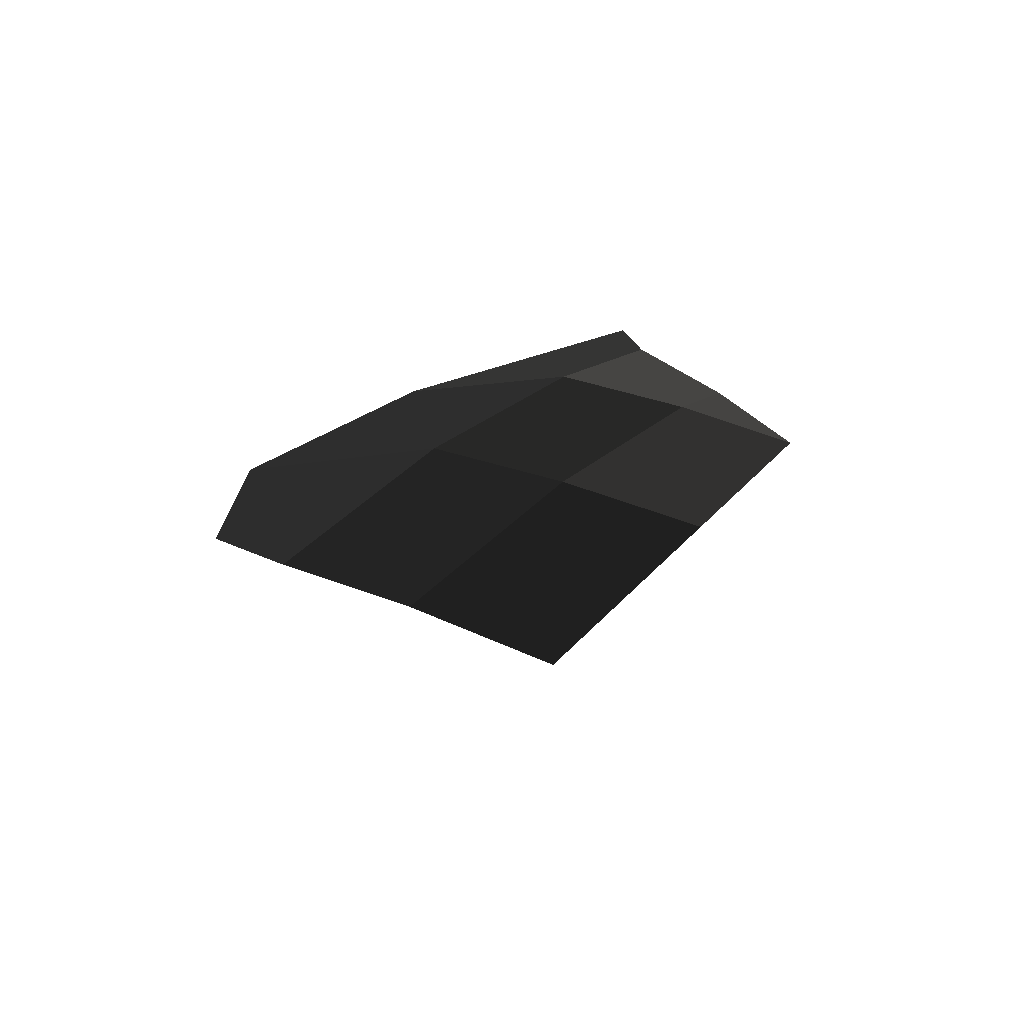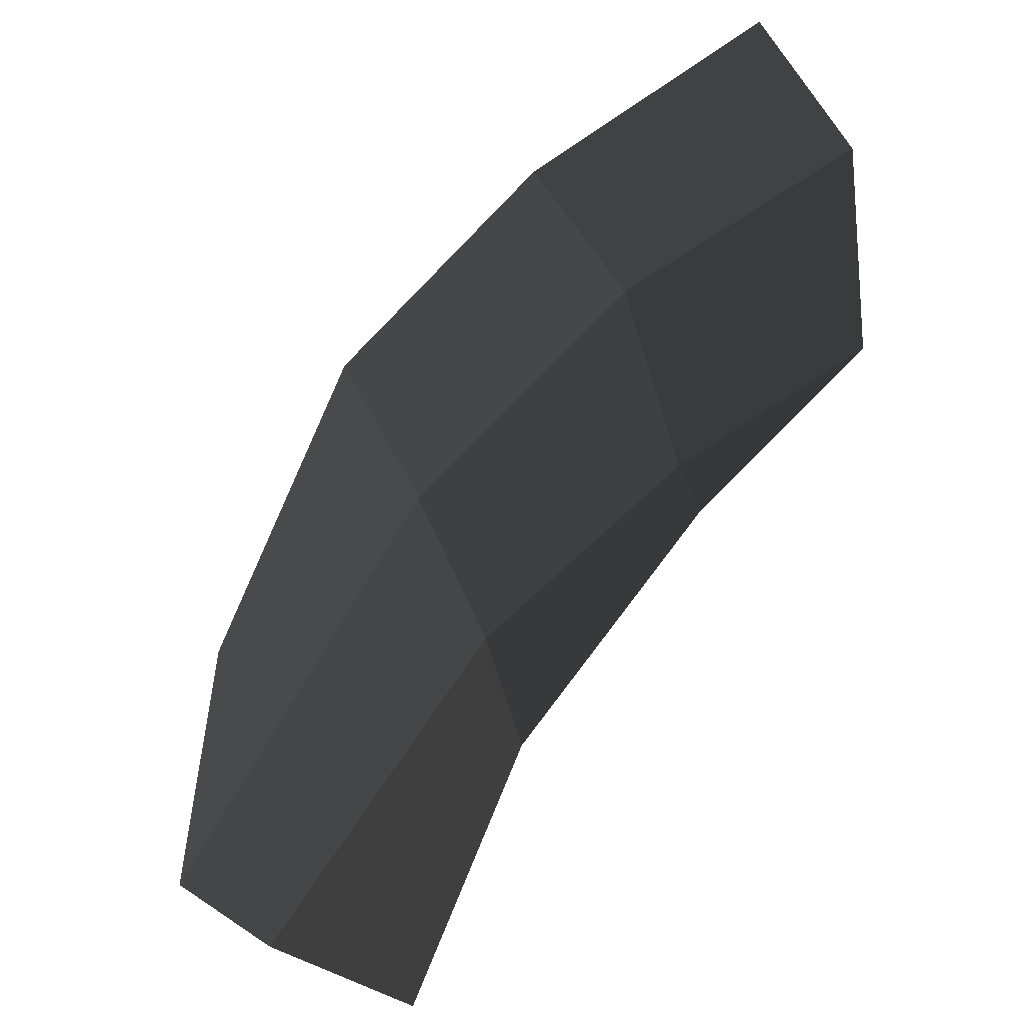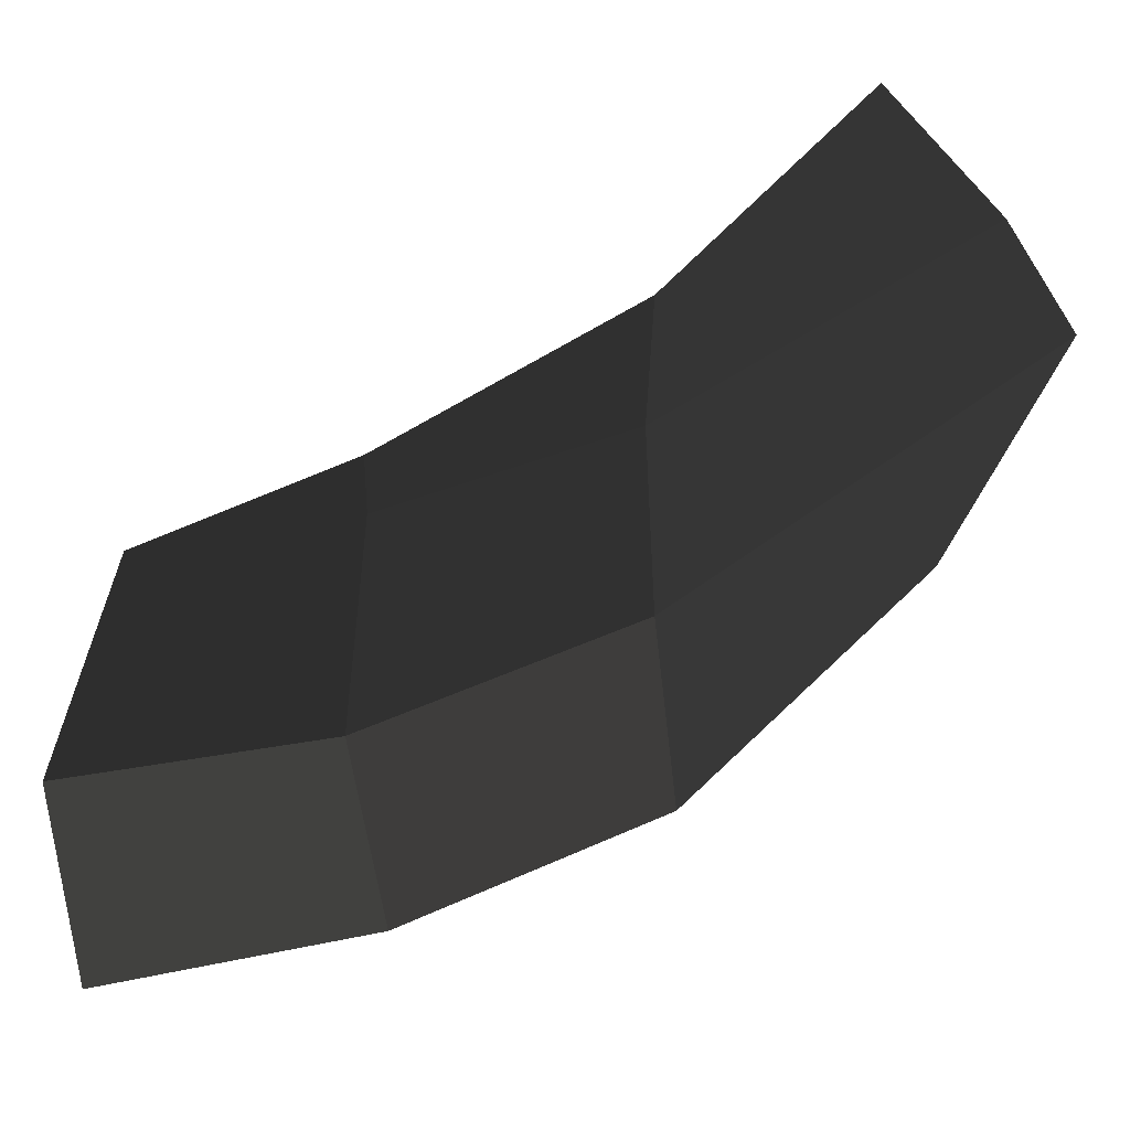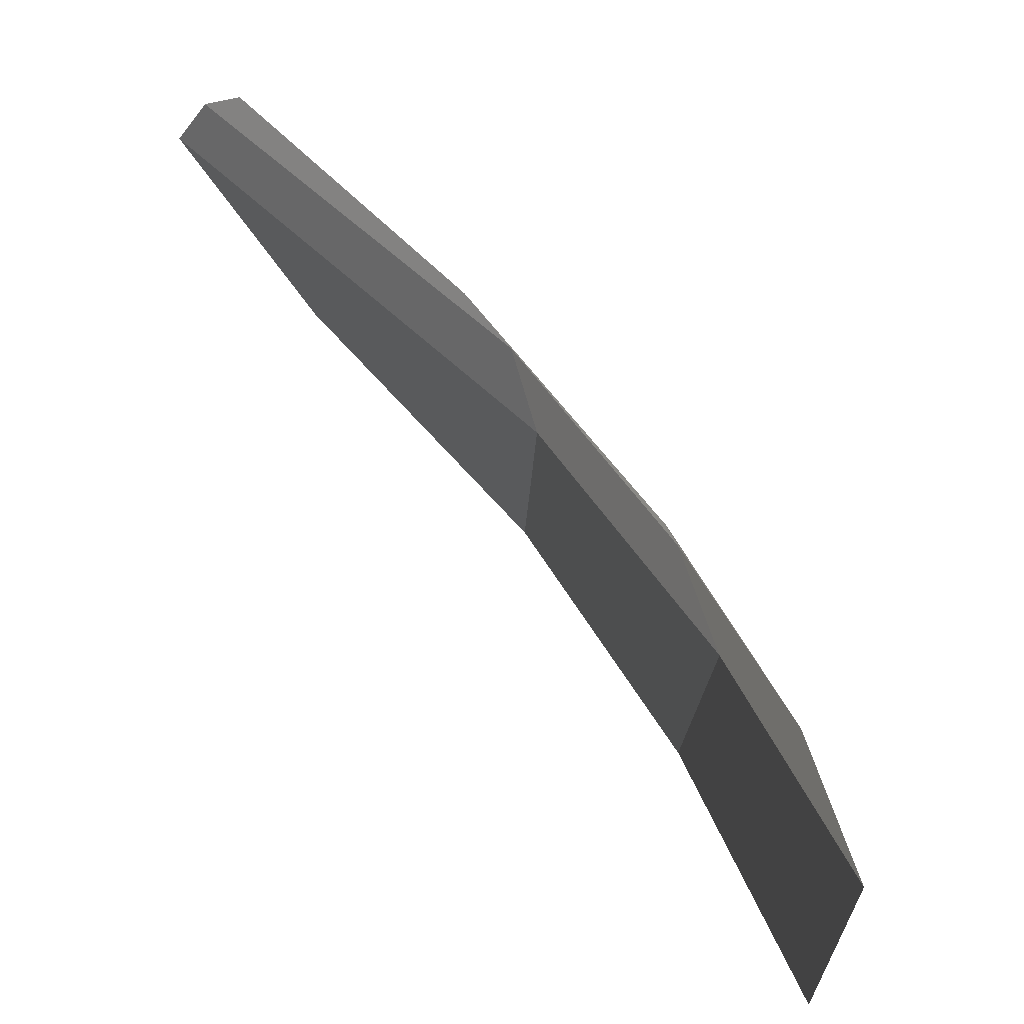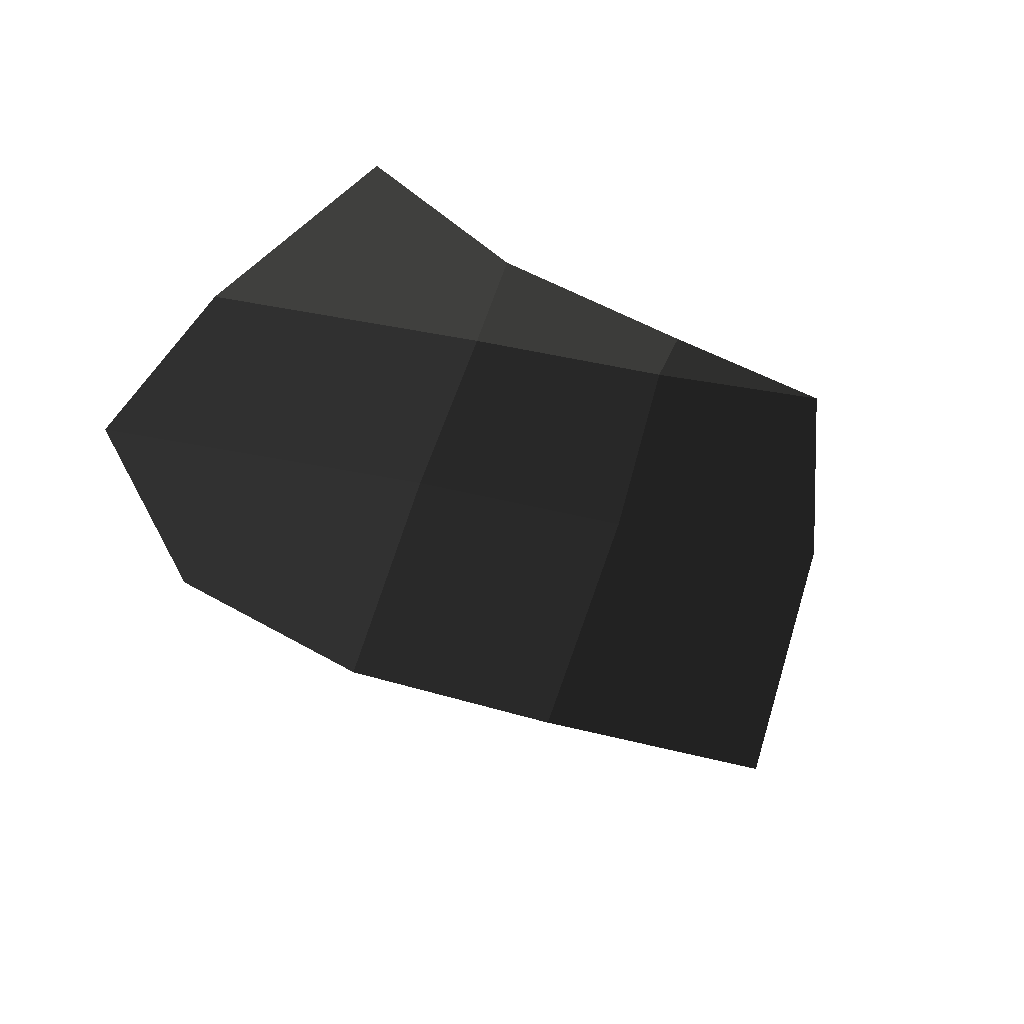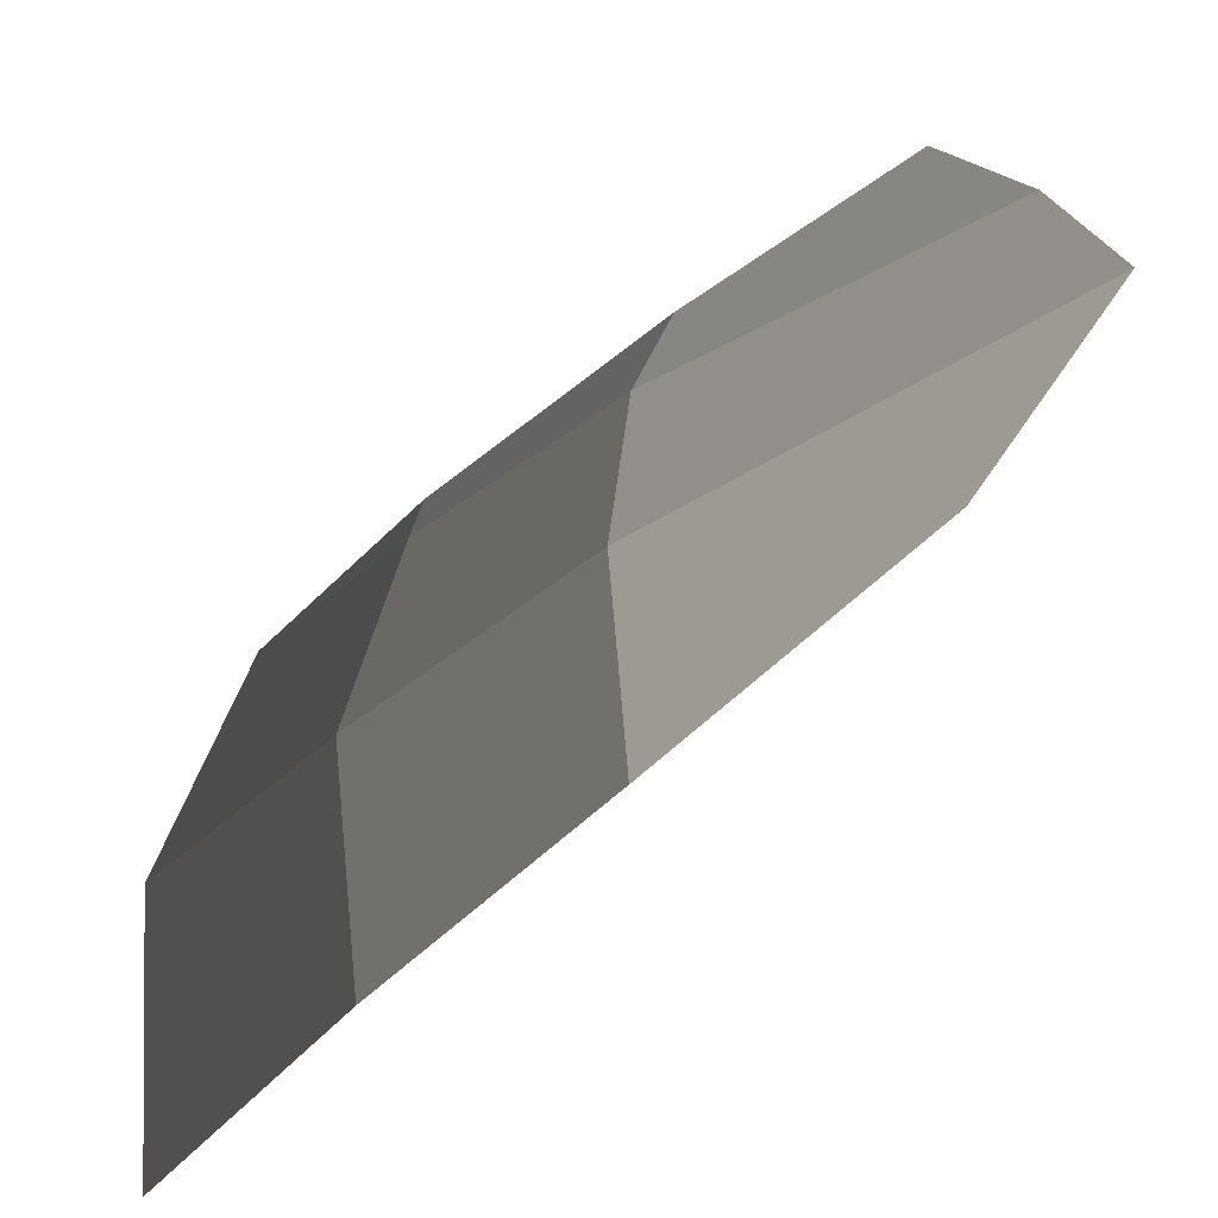
<metadata>
{"format":"obj","ext":"obj","renderer":"f3d","projection":"perspective","resolution":1024,"background":"white","views":[{"elev":-43.3,"azim":-38.9,"up":"+Y"},{"elev":43.1,"azim":-15.7,"up":"+Y"},{"elev":37.2,"azim":-161.9,"up":"+Z"},{"elev":58.3,"azim":83.0,"up":"+Z"},{"elev":-62.9,"azim":-12.9,"up":"+Y"},{"elev":-33.5,"azim":-110.7,"up":"+Z"}]}
</metadata>
<code>
v -0.3374 0.1834 -0.2238
v -0.2884 0.2 -0.1661
v -0.2292 0.2985 -0.2676
v -0.2262 0.2796 -0.2228
v -0.1401 0.3549 -0.289
v -0.1374 0.3485 -0.2675
v -0.0583 0.391 -0.2993
v -0.0583 0.391 -0.2993
v -0.1358 0.3776 -0.3788
v -0.0286 0.4216 -0.3943
v -0.1448 0.3673 -0.4893
v -0.0254 0.4105 -0.5189
v -0.238 0.311 -0.3456
v -0.2482 0.3072 -0.4462
v -0.368 0.168 -0.2794
v -0.3297 0.2191 -0.3666
v -0.2292 0.2985 -0.2676
v -0.3374 0.1834 -0.2238
v -0.1358 0.3776 -0.3788
v -0.1401 0.3549 -0.289
g Group_001
f 1 2 4 3
f 3 4 6 5
f 5 6 7
f 5 7 10 9
f 9 10 12 11
f 9 11 14 13
f 13 14 16 15
f 13 15 18 17
f 13 17 20 19

</code>
